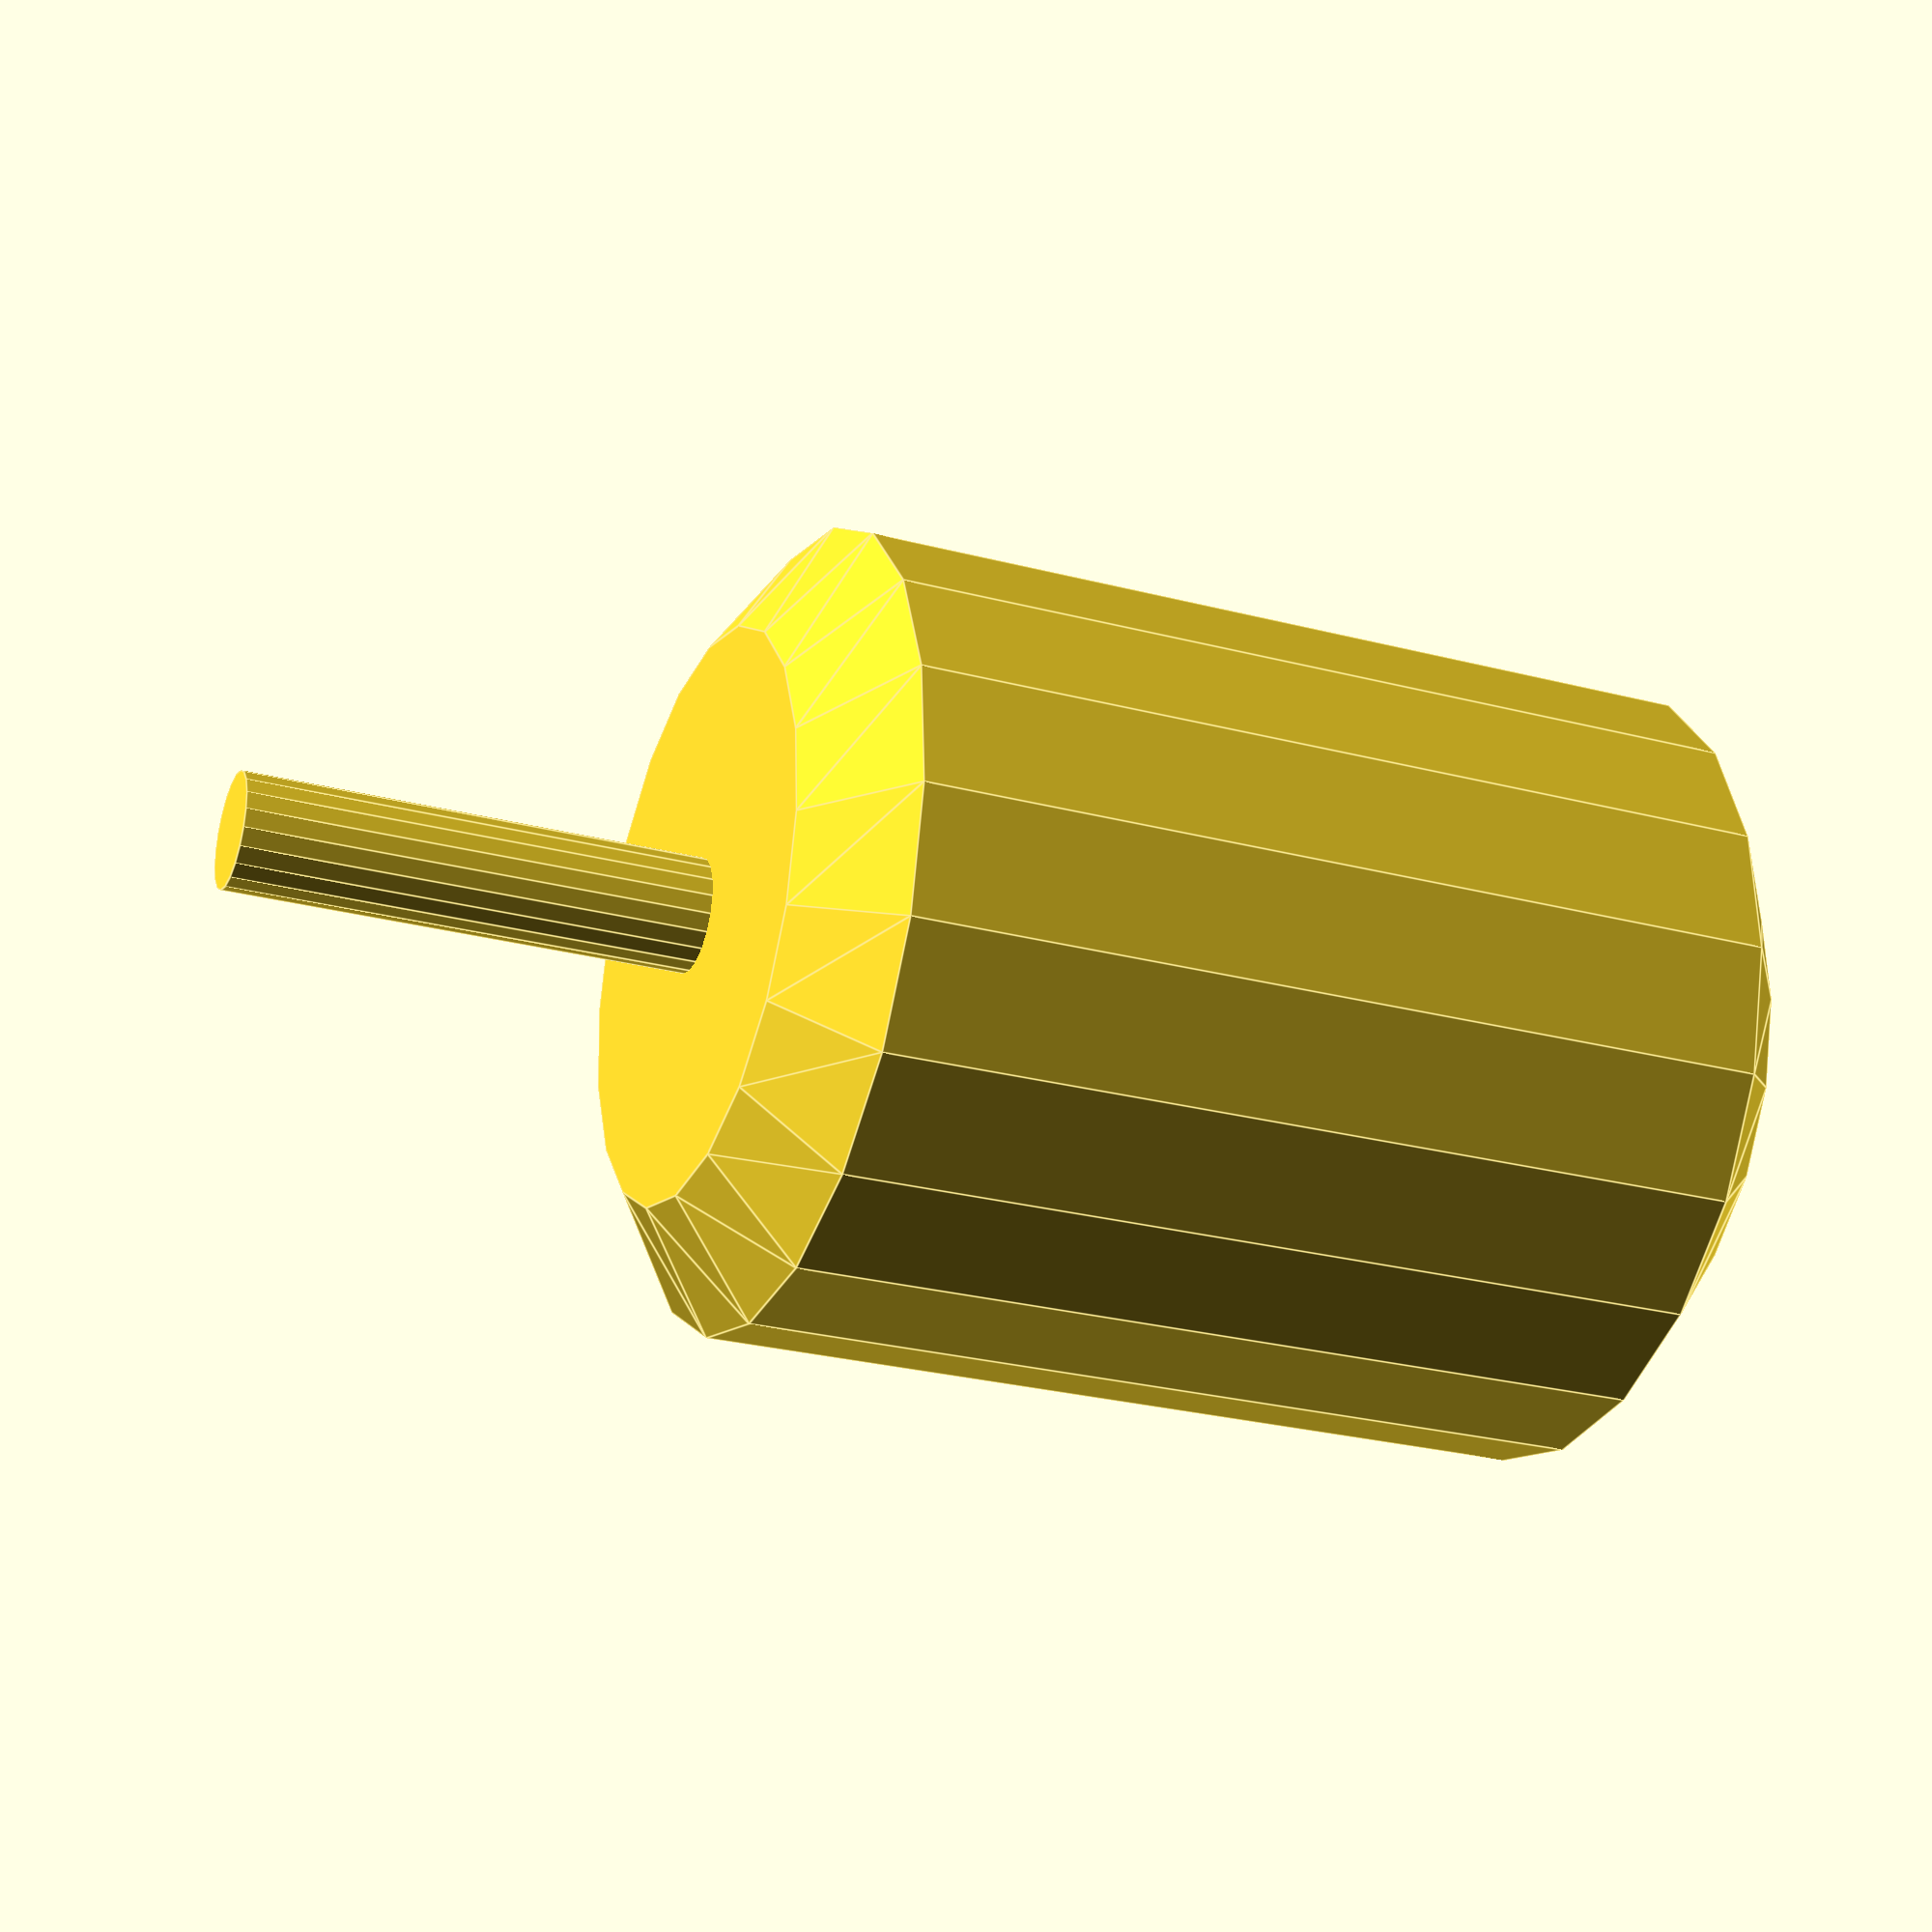
<openscad>
$fn = $preview? 20:100;

module motor_c3548_900(){
    motor(outer_diameter = 35,
        height = 45, center_height = 38,
        axis_length = 20, axis_diameter = 5
    );
}


module motor(outer_diameter = 35, height, center_height, axis_length, axis_diameter){

    if ($preview){
        translate([0, 0, (height-center_height)/2]) cylinder(d = outer_diameter, h = center_height);
        translate([0, 0, 0]) cylinder(d1 = outer_diameter - 10, d2 = outer_diameter, h = (height - center_height)/2);
        translate([0, 0, center_height + (height-center_height)/2]) cylinder(d2 = outer_diameter - 10, d1 = outer_diameter, h = (height - center_height)/2);
        cylinder(d=axis_diameter, height + axis_length);
    } else {
        // Stredni plast
        color("black")
        translate([0, 0, (height-center_height)/2+1]) cylinder(d = outer_diameter, h = center_height-2);
        color("orange")
        translate([0, 0, (height-center_height)/2-0.5]) cylinder(d = outer_diameter-4, h = center_height+1);

        color("red")

        for(pos = [[0, 0], [180, (height)]])
        translate([0, 0, pos[1]]) rotate([pos[0], 0, 0])
            difference(){
            union(){
                translate([0, 0, 0]) cylinder(d1 = outer_diameter - 10, d2 = outer_diameter, h = (height - center_height)/2);
                translate([0, 0, (height - center_height)/2]) cylinder(d = outer_diameter, h = 0.5);
            }

            translate([0, 0, -0.1]) for(x = [1:6]){
                rotate([0, 0, 360/6*x]) hull() {
                    translate([10, 0, 0]) cylinder(d = 5, h=(height-center_height)/2);
                    translate([20, 0, 0]) cylinder(d = 14, h=(height-center_height)/2);
                }
            }
        }

        color("silver")
        translate([0, 0, -0.2]) cylinder(d=axis_diameter, height + axis_length);
    }
}


motor_c3548_900();

</openscad>
<views>
elev=26.5 azim=131.3 roll=67.5 proj=p view=edges
</views>
